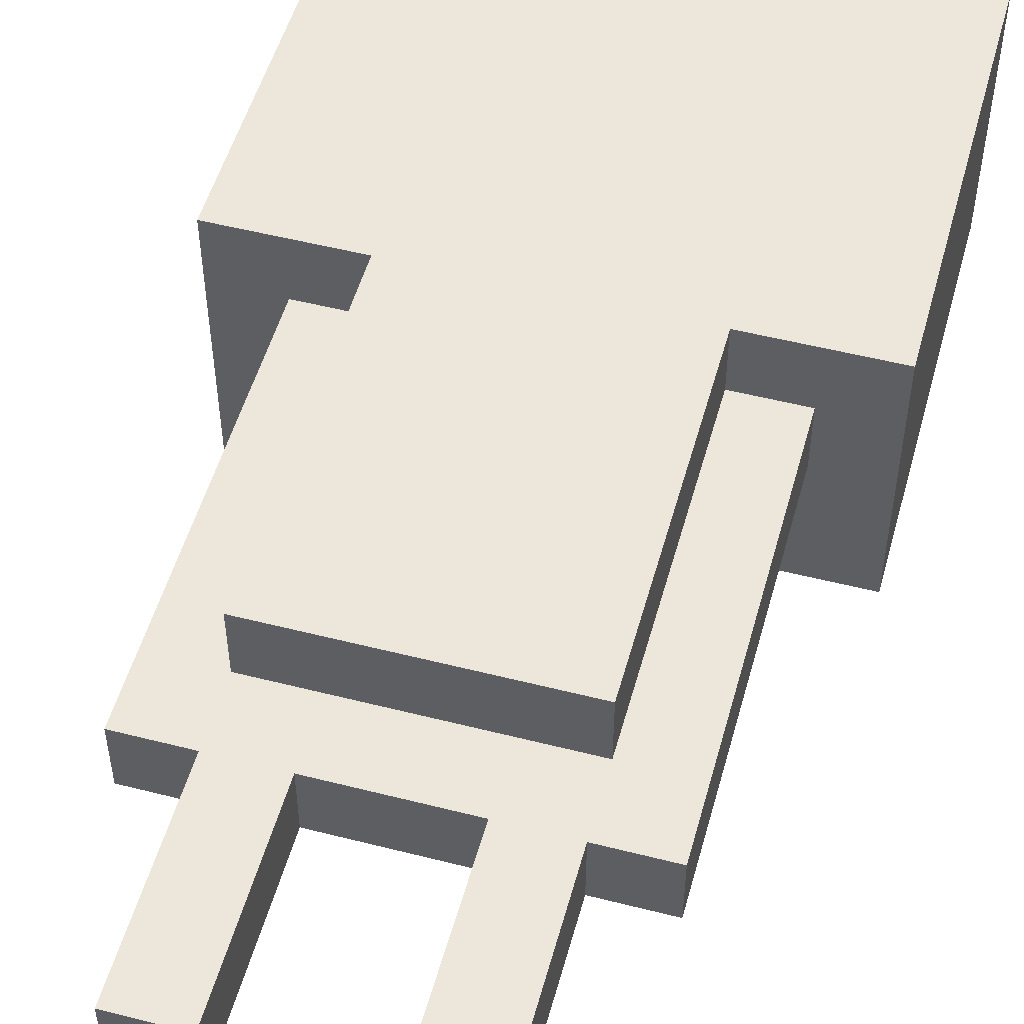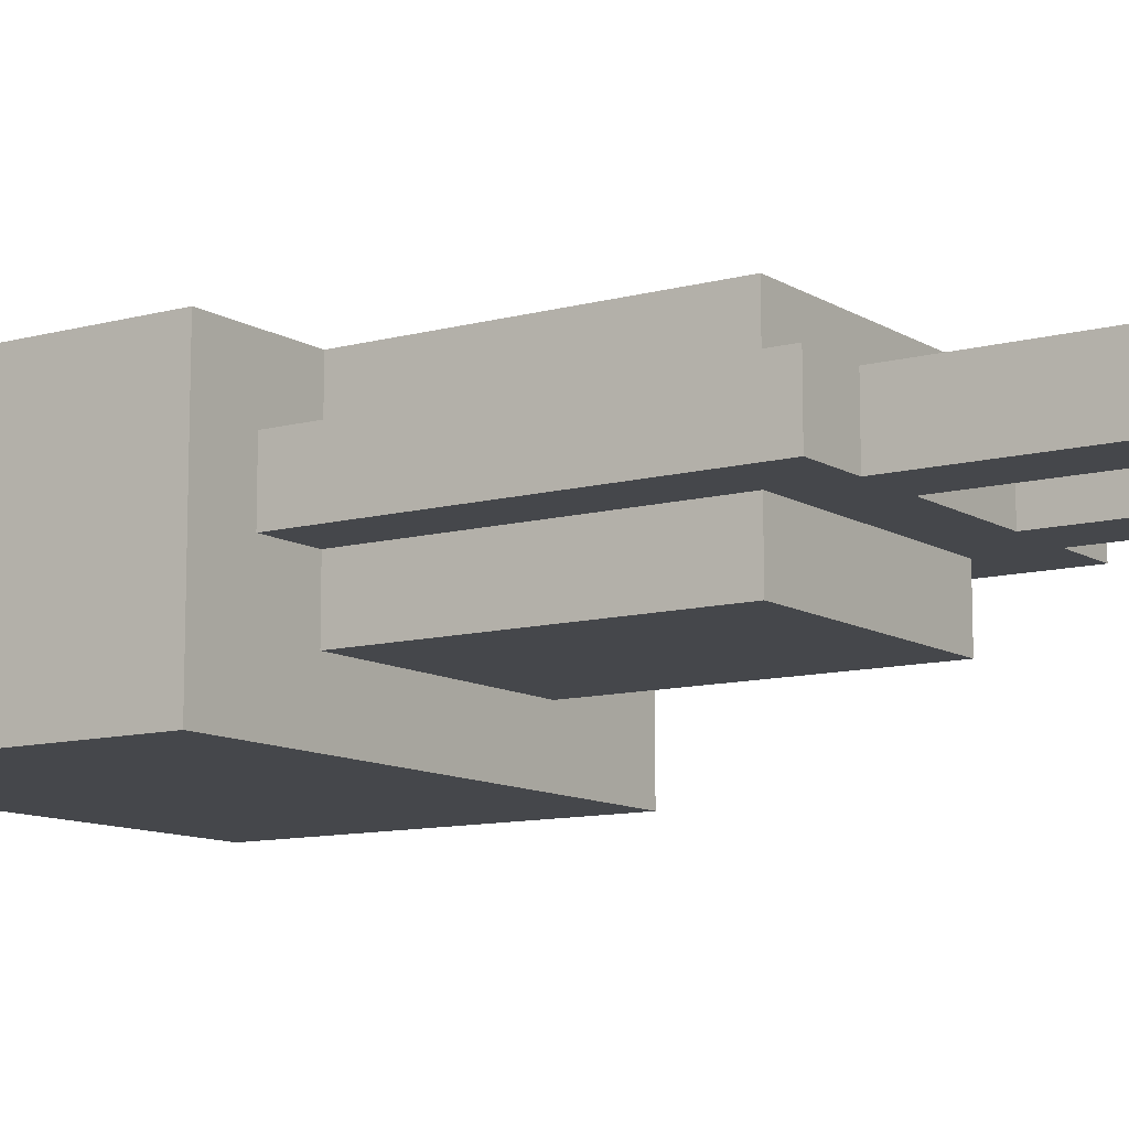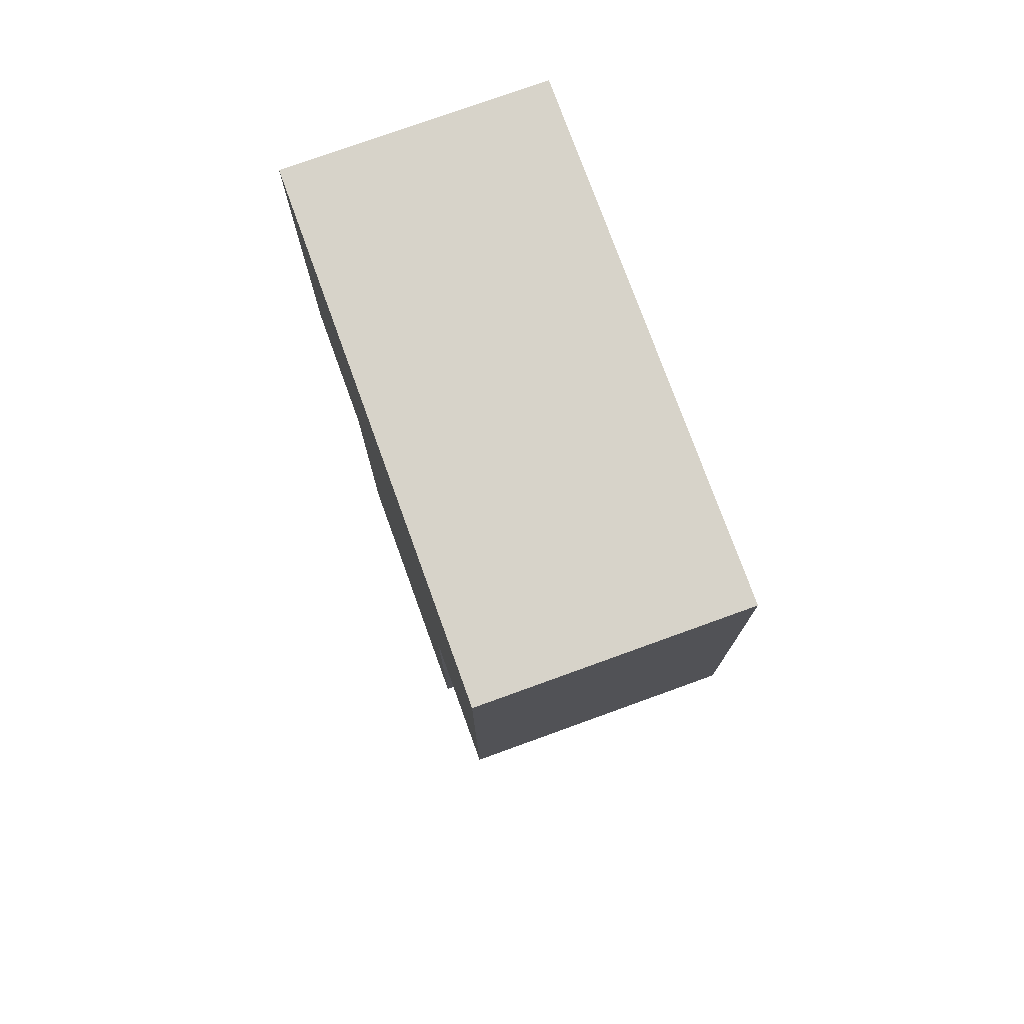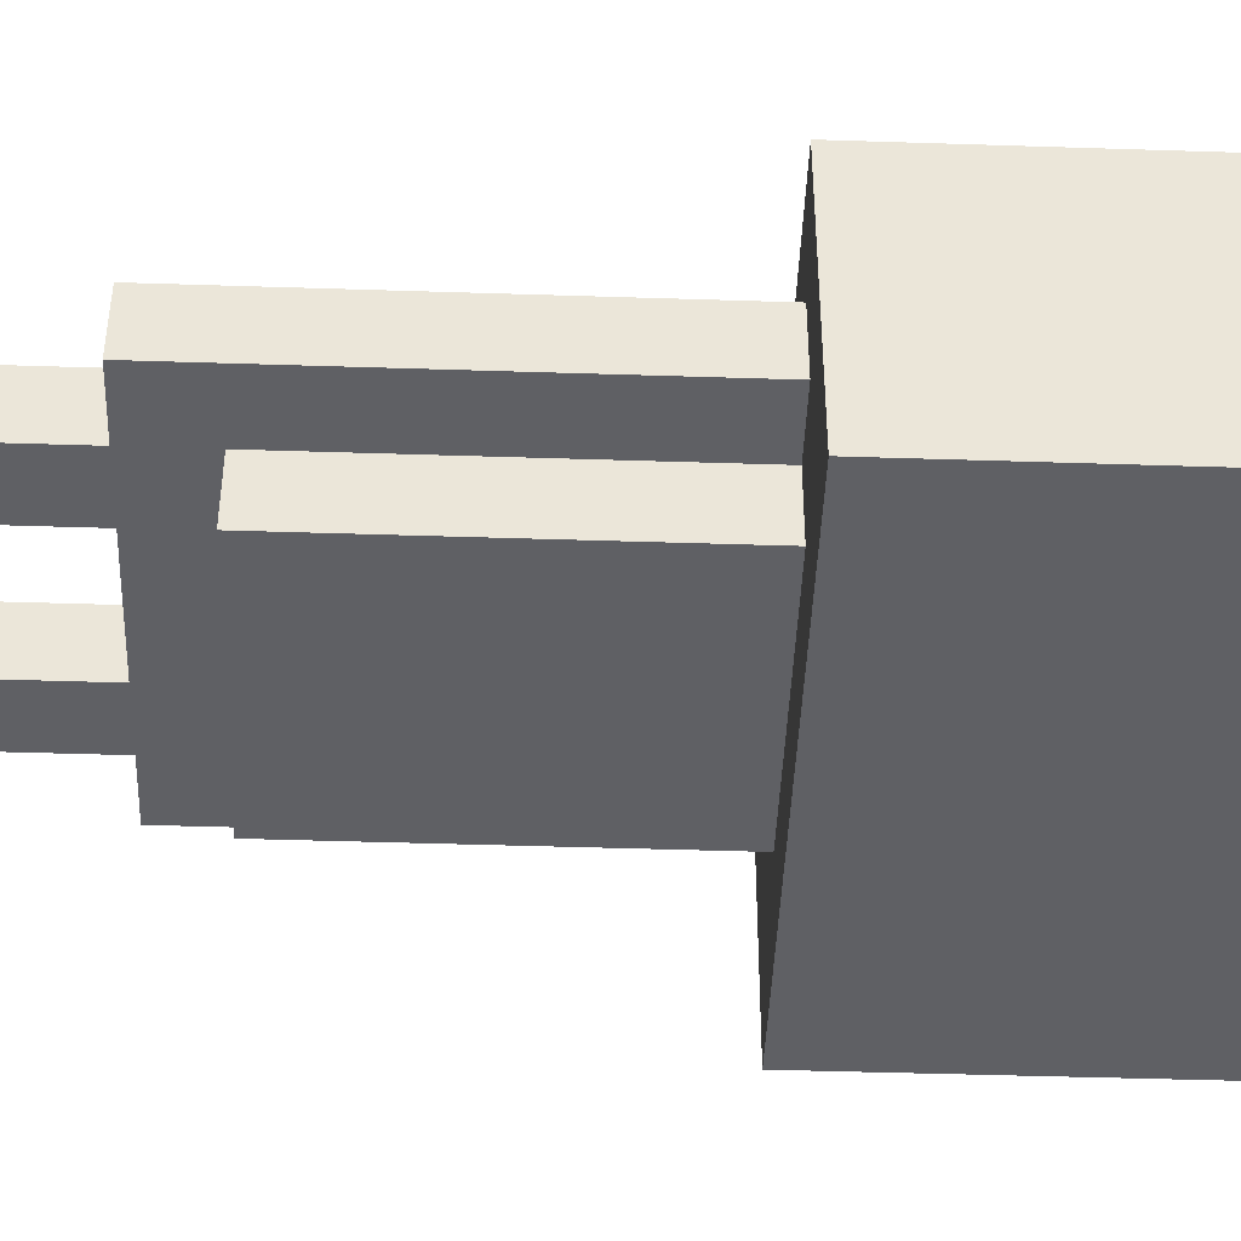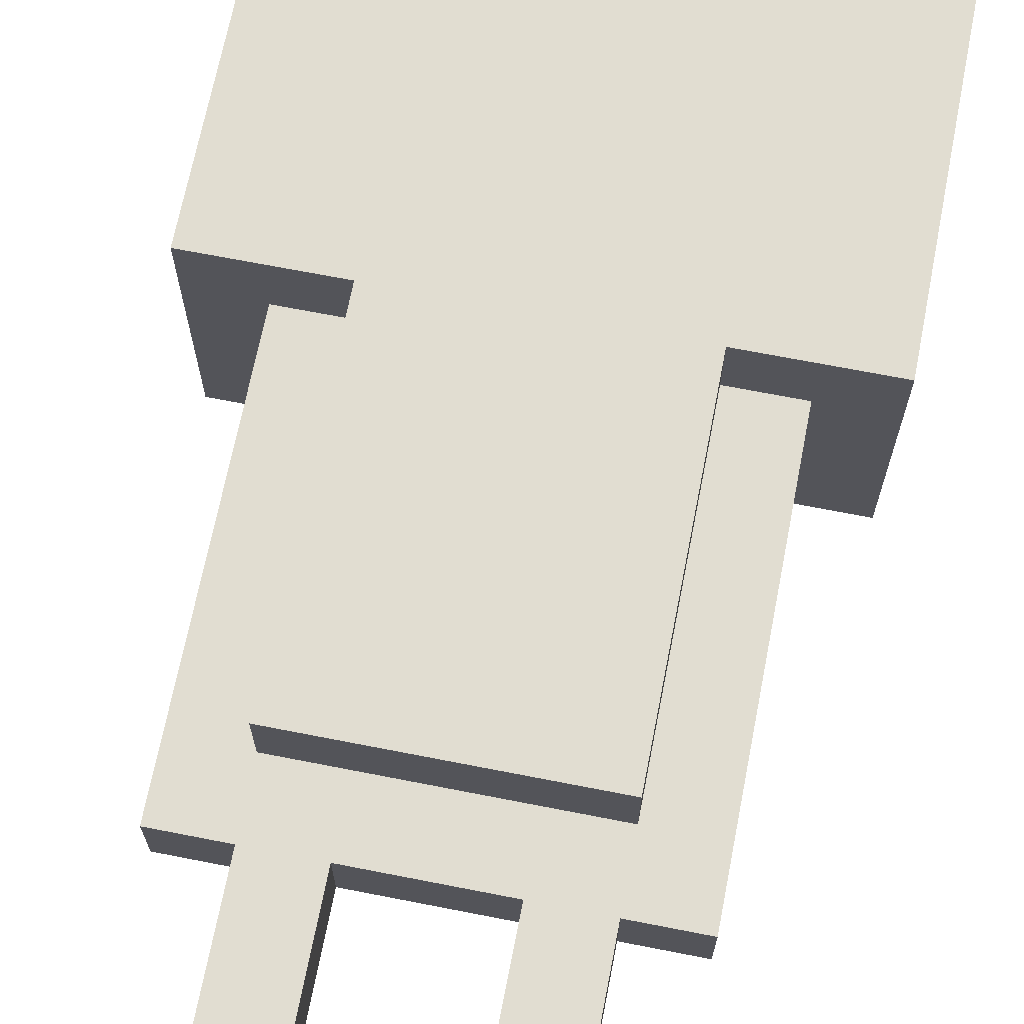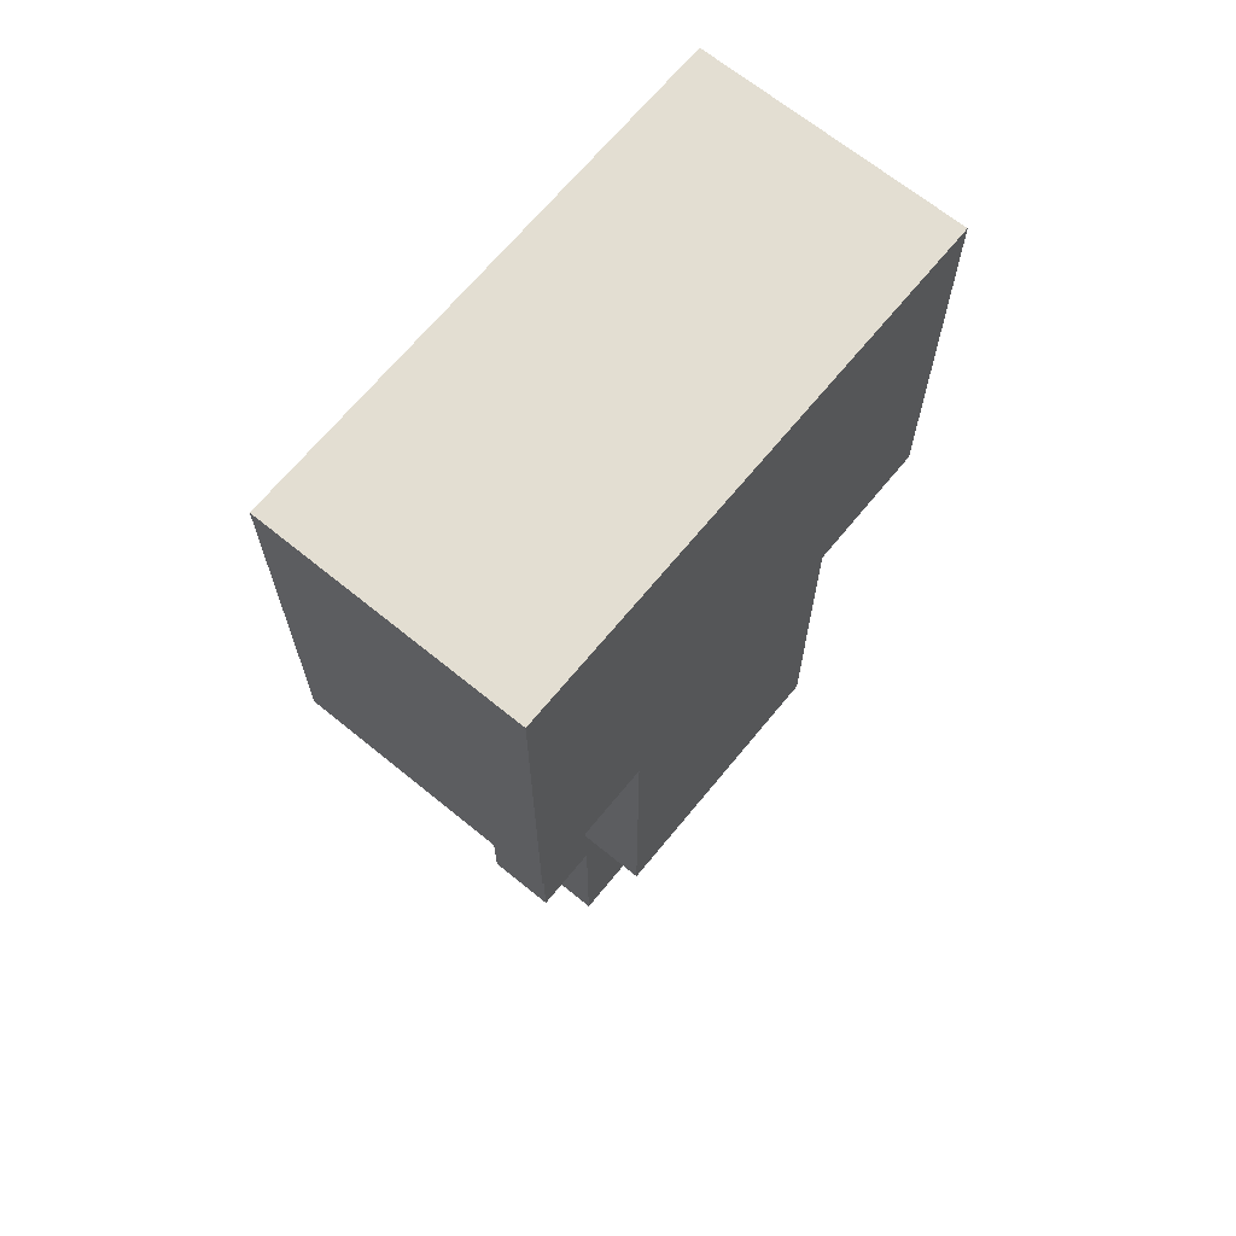
<metadata>
{"format":"obj","ext":"obj","renderer":"f3d","projection":"perspective","resolution":1024,"background":"white","views":[{"elev":52.0,"azim":15.4,"up":"+Z"},{"elev":-10.6,"azim":-55.8,"up":"+Z"},{"elev":76.4,"azim":70.1,"up":"+Y"},{"elev":-44.1,"azim":87.8,"up":"+Z"},{"elev":68.8,"azim":11.1,"up":"+Z"},{"elev":67.6,"azim":-50.7,"up":"+Y"}]}
</metadata>
<code>
o
v -0.4 0.9 0
v -0.4 0.9 -0.4
v -0.4 1.5 0
v -0.4 1.5 -0.4
v -0.3 0.3 -0.1
v -0.3 0.3 -0.2
v -0.3 0.4 -0.1
v -0.3 0.4 -0.2
v -0.3 0.9 -0.1
v -0.3 0.9 -0.2
v -0.2 0 -0.1
v -0.2 0 -0.2
v -0.2 0.3 -0.1
v -0.2 0.3 -0.2
v -0.2 0.4 0
v -0.2 0.4 -0.1
v -0.2 0.4 -0.2
v -0.2 0.4 -0.3
v -0.2 0.9 0
v -0.2 0.9 -0.1
v -0.2 0.9 -0.2
v -0.2 0.9 -0.3
v 0.1 0 -0.1
v 0.1 0 -0.2
v 0.1 0.3 -0.1
v 0.1 0.3 -0.2
v -0.1 0 -0.1
v -0.1 0 -0.2
v -0.1 0.3 -0.1
v -0.1 0.3 -0.2
v 0.2 0 -0.1
v 0.2 0 -0.2
v 0.2 0.3 -0.1
v 0.2 0.3 -0.2
v 0.2 0.4 0
v 0.2 0.4 -0.1
v 0.2 0.4 -0.2
v 0.2 0.4 -0.3
v 0.2 0.9 0
v 0.2 0.9 -0.1
v 0.2 0.9 -0.2
v 0.2 0.9 -0.3
v 0.3 0.3 -0.1
v 0.3 0.3 -0.2
v 0.3 0.4 -0.1
v 0.3 0.4 -0.2
v 0.3 0.9 -0.1
v 0.3 0.9 -0.2
v 0.4 0.9 0
v 0.4 0.9 -0.4
v 0.4 1.5 0
v 0.4 1.5 -0.4
v -0.4 0.9 0
v -0.4 1.5 0
v -0.3 1 0
v -0.3 1.4 0
v -0.2 0.4 0
v -0.2 0.9 0
v -0.2 1.1 0
v -0.2 1.3 0
v -0.1 1.1 0
v -0.1 1.3 0
v 0.1 1.1 0
v 0.1 1.3 0
v 0.2 0.4 0
v 0.2 0.9 0
v 0.2 1.1 0
v 0.2 1.3 0
v 0.3 1 0
v 0.3 1.4 0
v 0.4 0.9 0
v 0.4 1.5 0
v -0.3 0.3 -0.1
v -0.3 0.4 -0.1
v -0.3 0.9 -0.1
v -0.2 0 -0.1
v -0.2 0.3 -0.1
v -0.2 0.4 -0.1
v -0.2 0.9 -0.1
v -0.1 0 -0.1
v -0.1 0.3 -0.1
v 0.1 0 -0.1
v 0.1 0.3 -0.1
v 0.2 0 -0.1
v 0.2 0.3 -0.1
v 0.2 0.4 -0.1
v 0.2 0.9 -0.1
v 0.3 0.3 -0.1
v 0.3 0.4 -0.1
v 0.3 0.9 -0.1
v -0.3 0.3 -0.2
v -0.3 0.4 -0.2
v -0.3 0.9 -0.2
v -0.2 0 -0.2
v -0.2 0.3 -0.2
v -0.2 0.4 -0.2
v -0.2 0.9 -0.2
v -0.1 0 -0.2
v -0.1 0.3 -0.2
v 0.1 0 -0.2
v 0.1 0.3 -0.2
v 0.2 0 -0.2
v 0.2 0.3 -0.2
v 0.2 0.4 -0.2
v 0.2 0.9 -0.2
v 0.3 0.3 -0.2
v 0.3 0.4 -0.2
v 0.3 0.9 -0.2
v -0.2 0.4 -0.3
v -0.2 0.9 -0.3
v 0.2 0.4 -0.3
v 0.2 0.9 -0.3
v -0.4 0.9 -0.4
v -0.4 1.5 -0.4
v 0.4 0.9 -0.4
v 0.4 1.5 -0.4
v -0.2 0 -0.1
v -0.1 0 -0.1
v 0.1 0 -0.1
v 0.2 0 -0.1
v -0.2 0 -0.2
v -0.1 0 -0.2
v 0.1 0 -0.2
v 0.2 0 -0.2
v -0.3 0.3 -0.1
v -0.2 0.3 -0.1
v -0.1 0.3 -0.1
v 0.1 0.3 -0.1
v 0.2 0.3 -0.1
v 0.3 0.3 -0.1
v -0.3 0.3 -0.2
v -0.2 0.3 -0.2
v -0.1 0.3 -0.2
v 0.1 0.3 -0.2
v 0.2 0.3 -0.2
v 0.3 0.3 -0.2
v -0.2 0.4 0
v 0.2 0.4 0
v -0.2 0.4 -0.1
v 0.2 0.4 -0.1
v -0.2 0.4 -0.2
v 0.2 0.4 -0.2
v -0.2 0.4 -0.3
v 0.2 0.4 -0.3
v -0.4 0.9 0
v -0.2 0.9 0
v 0.2 0.9 0
v 0.4 0.9 0
v -0.3 0.9 -0.1
v -0.2 0.9 -0.1
v 0.2 0.9 -0.1
v 0.3 0.9 -0.1
v -0.3 0.9 -0.2
v -0.2 0.9 -0.2
v 0.2 0.9 -0.2
v 0.3 0.9 -0.2
v -0.2 0.9 -0.3
v 0.2 0.9 -0.3
v -0.4 0.9 -0.4
v 0.4 0.9 -0.4
v -0.4 1.5 0
v 0.4 1.5 0
v -0.4 1.5 -0.4
v 0.4 1.5 -0.4
f 3 2 1
f 4 2 3
f 7 6 5
f 8 6 7
f 9 8 7
f 10 8 9
f 13 12 11
f 14 12 13
f 19 16 15
f 20 16 19
f 21 18 17
f 22 18 21
f 25 24 23
f 26 24 25
f 27 28 29
f 29 28 30
f 31 32 33
f 33 32 34
f 35 36 39
f 39 36 40
f 37 38 41
f 41 38 42
f 43 44 45
f 45 44 46
f 45 46 47
f 47 46 48
f 49 50 51
f 51 50 52
f 55 54 53
f 56 54 55
f 58 55 53
f 59 56 55
f 60 56 59
f 61 59 55
f 61 60 59
f 62 56 60
f 62 60 61
f 63 61 55
f 63 62 61
f 64 56 62
f 64 62 63
f 65 58 57
f 66 55 58
f 66 58 65
f 67 63 55
f 67 64 63
f 68 56 64
f 68 64 67
f 69 67 55
f 69 55 66
f 69 68 67
f 70 54 56
f 70 68 69
f 70 56 68
f 71 69 66
f 71 70 69
f 72 54 70
f 72 70 71
f 77 74 73
f 78 75 74
f 78 74 77
f 79 75 78
f 80 77 76
f 80 78 77
f 81 78 80
f 83 78 81
f 84 83 82
f 85 78 83
f 85 83 84
f 86 78 85
f 88 86 85
f 89 87 86
f 89 86 88
f 90 87 89
f 91 92 95
f 92 93 96
f 95 92 96
f 96 93 97
f 94 95 98
f 95 96 98
f 98 96 99
f 99 96 101
f 100 101 102
f 101 96 103
f 102 101 103
f 103 96 104
f 103 104 106
f 104 105 107
f 106 104 107
f 107 105 108
f 109 110 111
f 111 110 112
f 113 114 115
f 115 114 116
f 121 118 117
f 122 118 121
f 123 120 119
f 124 120 123
f 131 126 125
f 132 126 131
f 133 128 127
f 134 128 133
f 135 130 129
f 136 130 135
f 139 138 137
f 140 138 139
f 143 142 141
f 144 142 143
f 149 146 145
f 150 146 149
f 151 148 147
f 152 148 151
f 153 149 145
f 156 148 152
f 157 154 153
f 158 156 155
f 159 157 153
f 159 158 157
f 159 153 145
f 160 156 158
f 160 158 159
f 160 148 156
f 161 162 163
f 163 162 164

</code>
